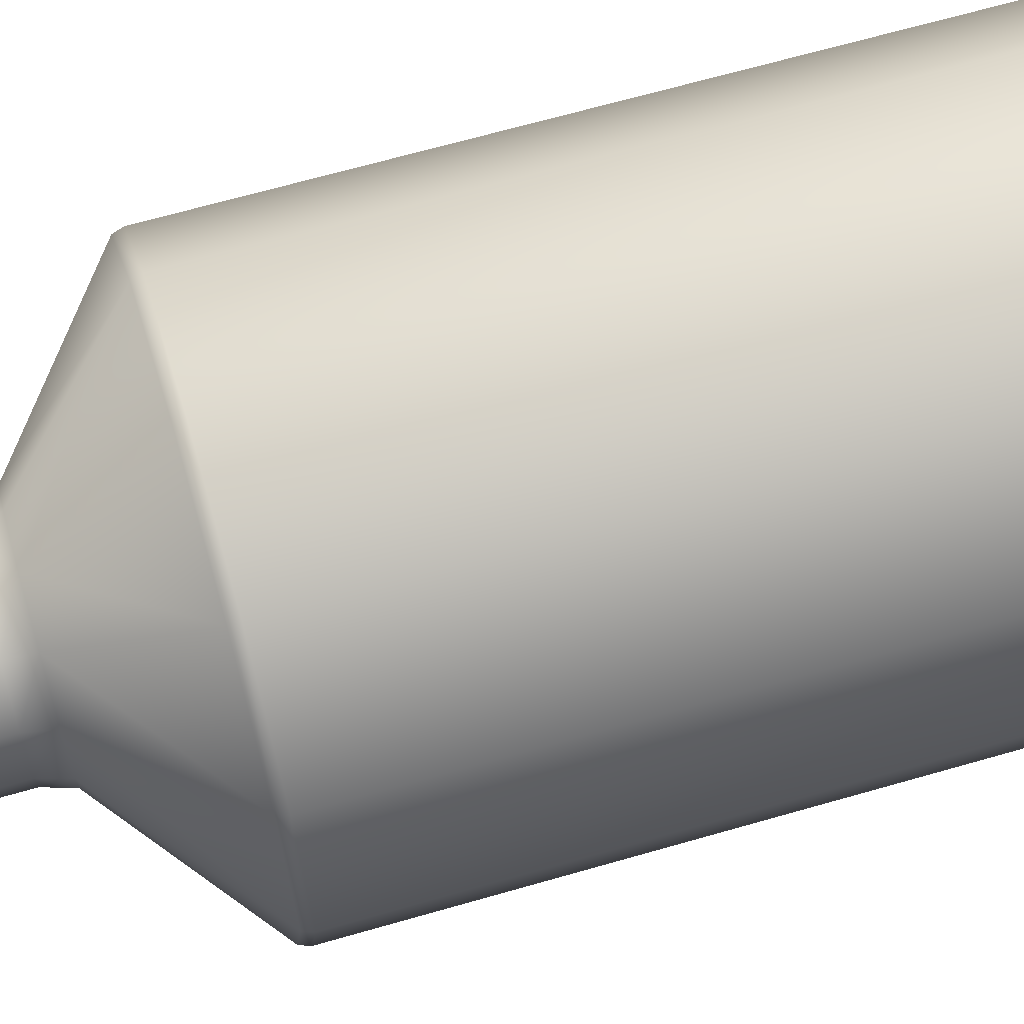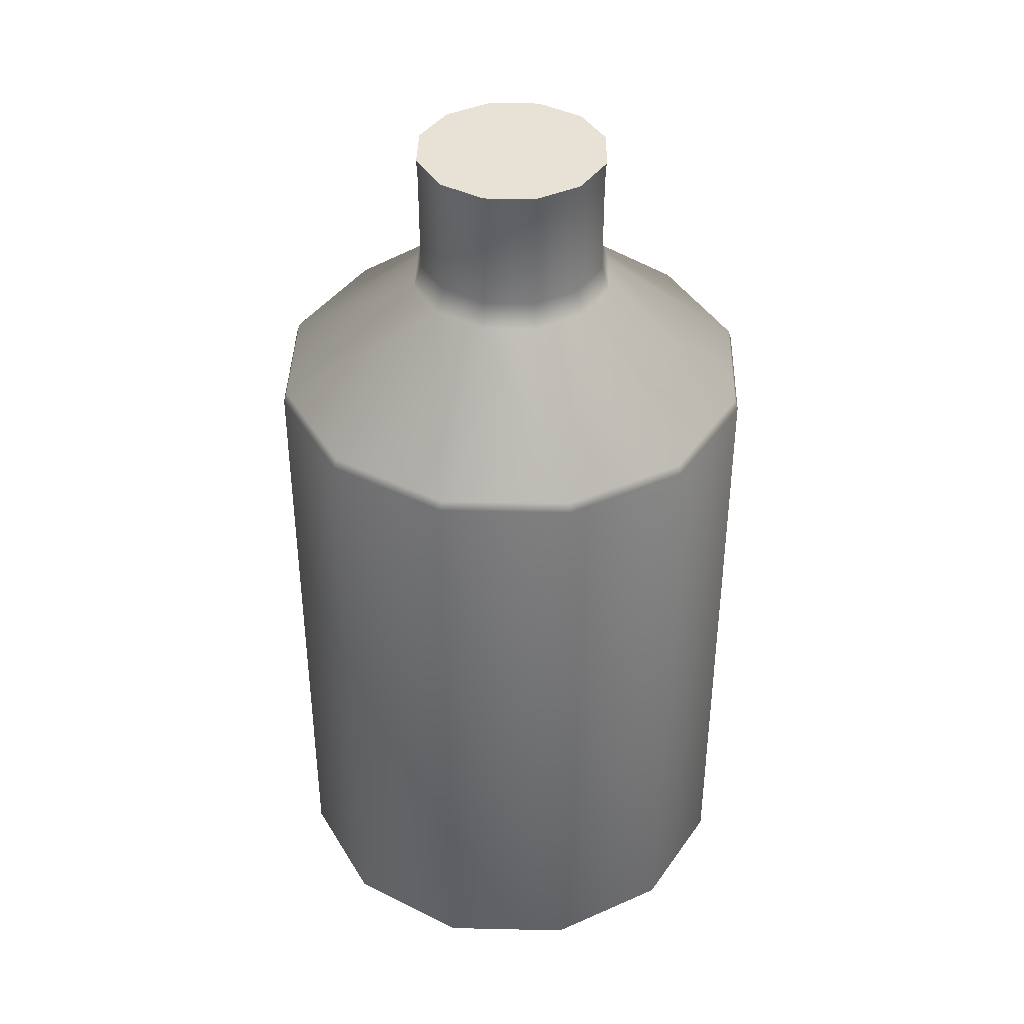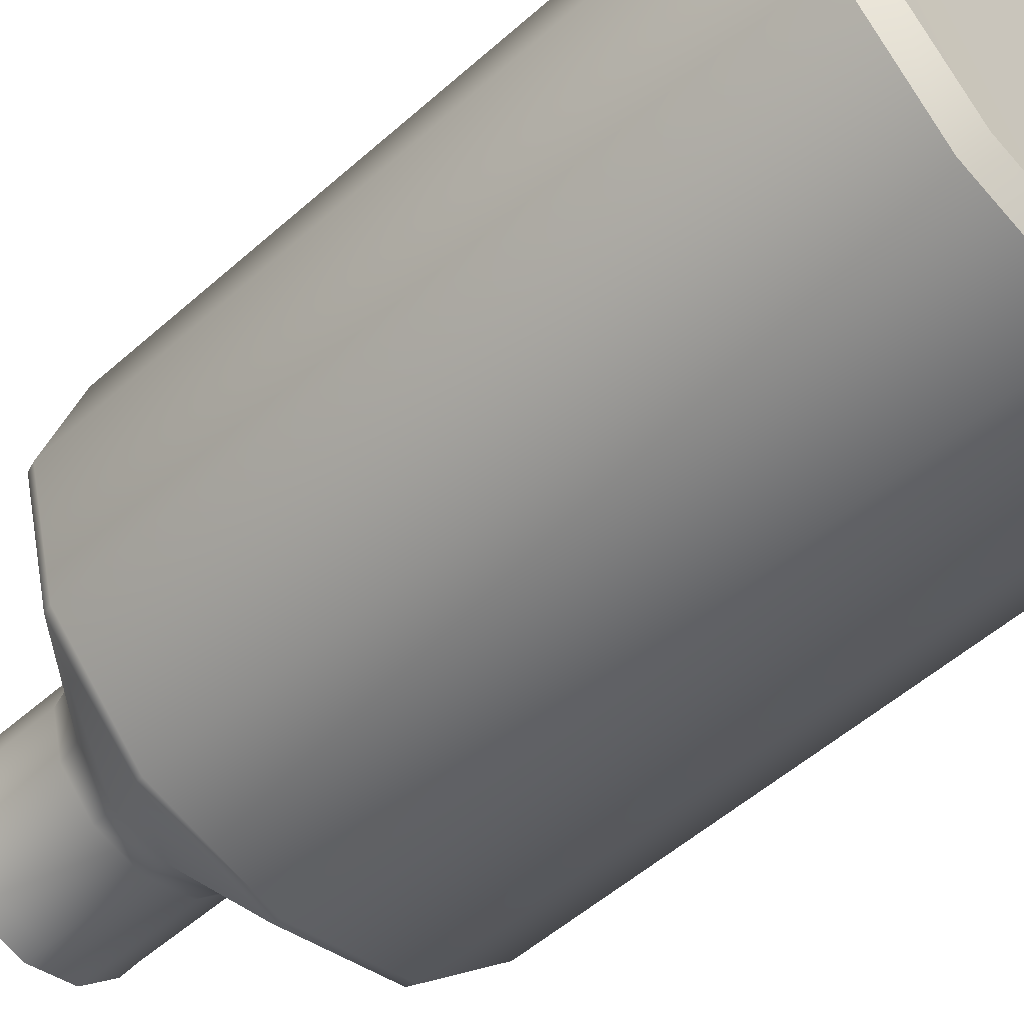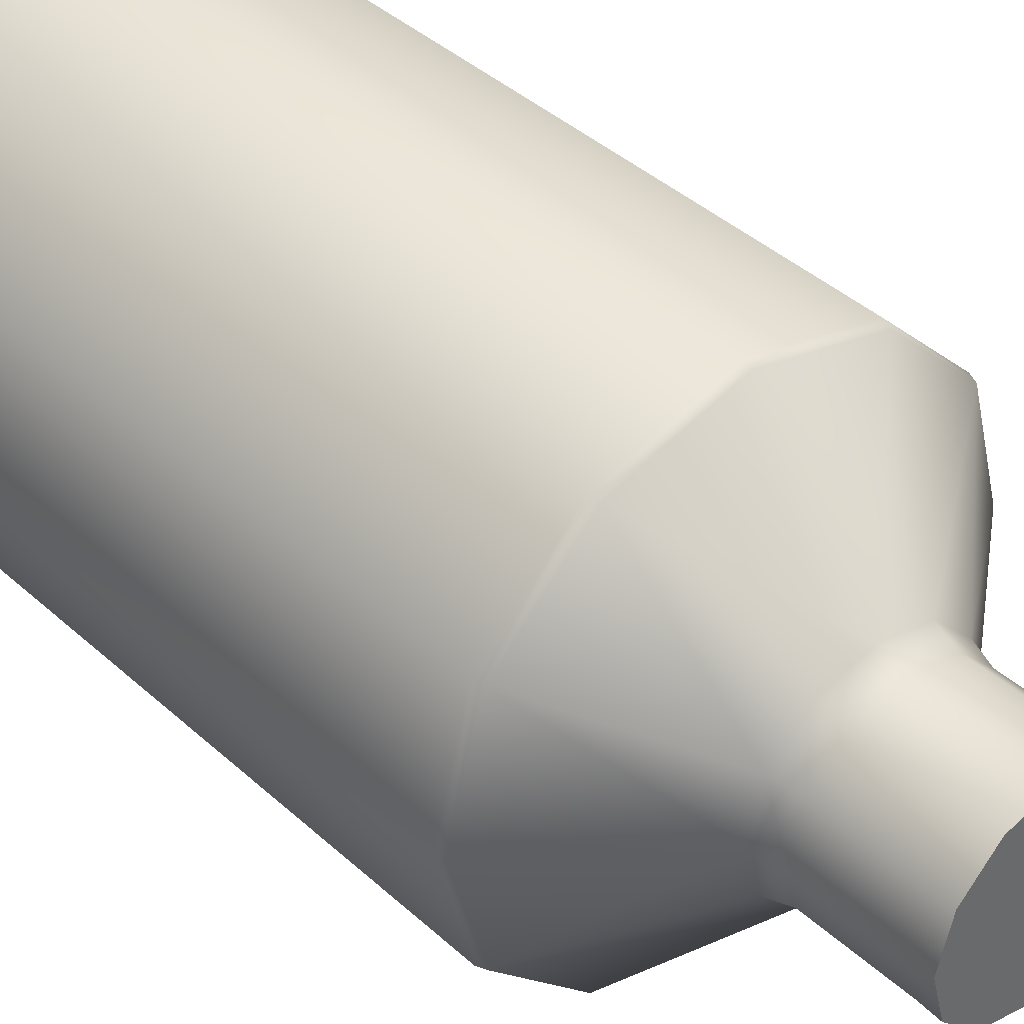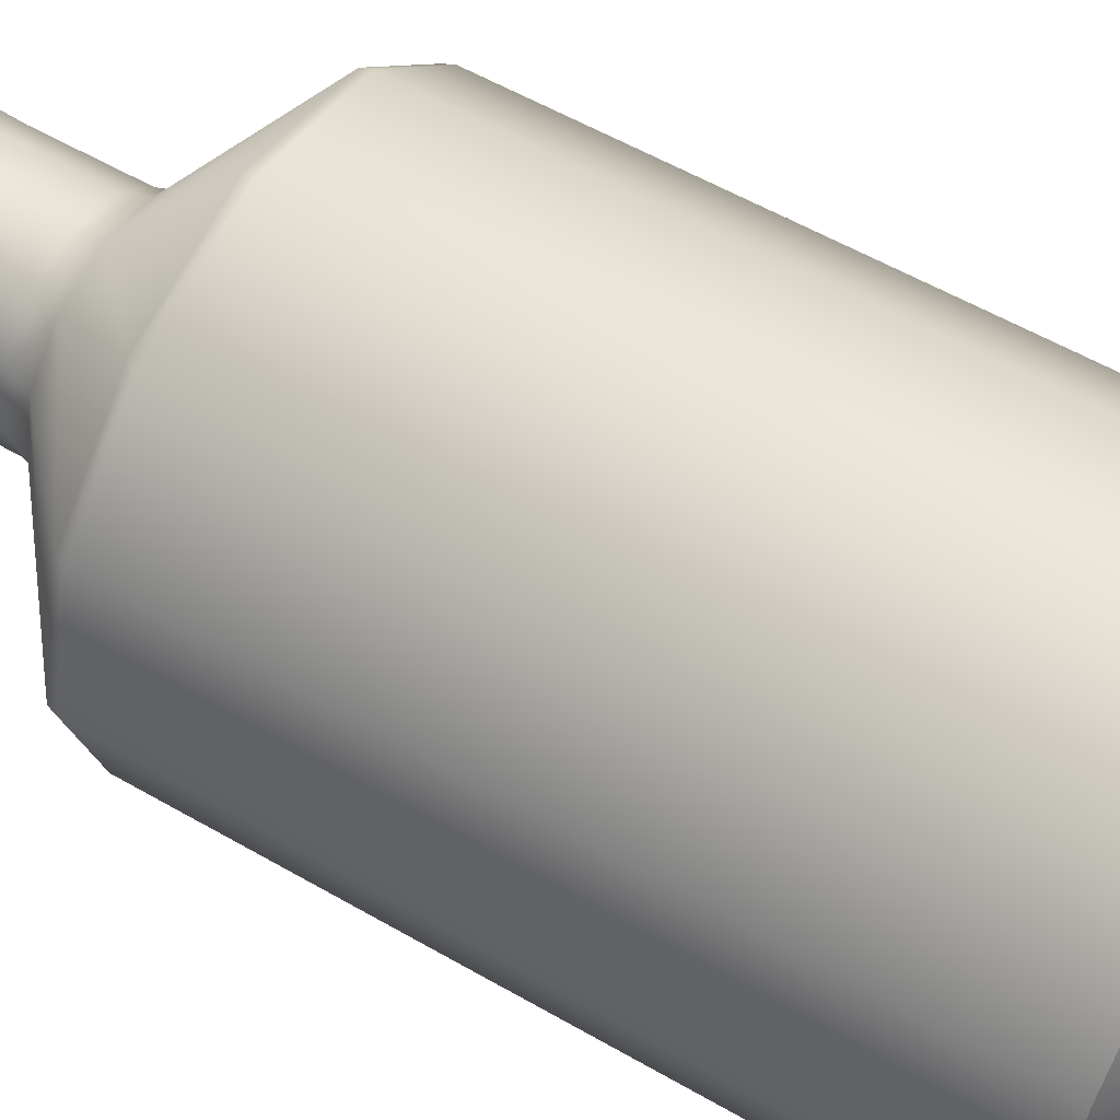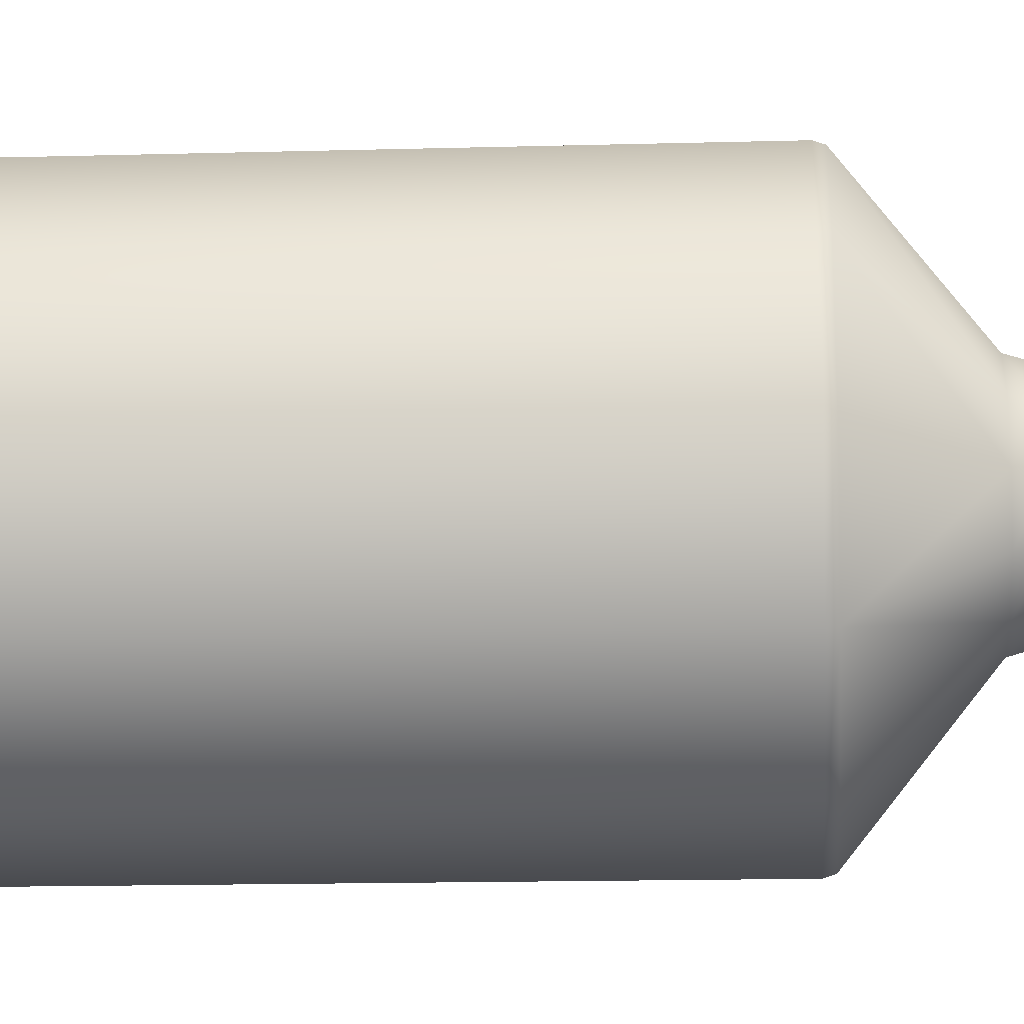
<metadata>
{"format":"obj","ext":"obj","renderer":"f3d","projection":"perspective","resolution":1024,"background":"white","views":[{"elev":64.3,"azim":-106.4,"up":"+Z"},{"elev":40.2,"azim":-133.4,"up":"+Y"},{"elev":-53.7,"azim":-46.7,"up":"+Z"},{"elev":40.5,"azim":137.9,"up":"+Z"},{"elev":58.1,"azim":-59.3,"up":"+Z"},{"elev":-12.9,"azim":94.0,"up":"+Z"}]}
</metadata>
<code>
o BottleSmall
v -0.06466 0.009354 0
v -0.06437 0.1795 0
v -0.05573 0.1795 0.03213
v -0.05598 0.009355 0.03228
v -0.03213 0.1795 0.05573
v -0.03228 0.009355 0.05598
v -0 0.1795 0.06437
v -0 0.009354 0.06466
v -0.03173 0.1819 -0.05502
v -0.01345 0.2113 -0.02334
v 0 0.2113 -0.02688
v 0 0.1819 -0.06357
v -0.05502 0.1819 -0.03173
v -0.02334 0.2113 -0.01345
v -0.02688 0.2113 0
v -0.06357 0.1819 0
v -0.01242 0.2435 -0.02161
v -0.01242 0.2178 -0.0216
v 0 0.2179 -0.02494
v 0 0.2435 -0.02494
v -0.02161 0.2435 -0.01242
v -0.0216 0.2178 -0.01242
v -0.02495 0.2435 0
v -0.02494 0.2179 0
v -0 0.009354 -0.06466
v -0.03228 0.009355 -0.05598
v -0.02964 0.004529 -0.05137
v 0 0.004528 -0.05938
v -0.05598 0.009355 -0.03228
v -0.05137 0.004529 -0.02964
v -0.05938 0.004528 0
v -0.05502 0.1819 0.03173
v -0.03173 0.1819 0.05502
v -0 0.1819 0.06357
v -0.02184 0.2492 0.01257
v -0.02515 0.2492 0
v -0.02161 0.2435 0.01242
v -0.01257 0.2492 0.02184
v -0.01242 0.2435 0.02161
v 0 0.2492 0.02515
v 0 0.2435 0.02495
v -0 0.2492 0
v 0 0.005 0
v 0 0.1795 -0.06437
v -0.03213 0.1795 -0.05573
v -0.05573 0.1795 -0.03213
v -0.02334 0.2113 0.01345
v -0.01345 0.2113 0.02334
v -0 0.2113 0.02688
v -0.0216 0.2178 0.01242
v -0.01242 0.2178 0.0216
v 0 0.2179 0.02494
v -0.05137 0.004529 0.02964
v -0.02964 0.004529 0.05137
v 0 0.004528 0.05938
v 0 0.2492 -0.02515
v -0.01257 0.2492 -0.02184
v -0.02184 0.2492 -0.01257
v 0.05573 0.1795 0.03213
v 0.06437 0.1795 0
v 0.06466 0.009354 0
v 0.05598 0.009355 0.03228
v 0.03213 0.1795 0.05573
v 0.03228 0.009355 0.05598
v 0.03173 0.1819 -0.05502
v 0.01345 0.2113 -0.02334
v 0.05502 0.1819 -0.03173
v 0.02334 0.2113 -0.01345
v 0.02688 0.2113 0
v 0.06357 0.1819 0
v 0.01242 0.2178 -0.0216
v 0.01242 0.2435 -0.02161
v 0.0216 0.2178 -0.01242
v 0.02161 0.2435 -0.01242
v 0.02494 0.2179 0
v 0.02495 0.2435 0
v 0.02964 0.004529 -0.05137
v 0.03228 0.009355 -0.05598
v 0.05137 0.004529 -0.02964
v 0.05598 0.009355 -0.03228
v 0.05938 0.004528 0
v 0.05502 0.1819 0.03173
v 0.03173 0.1819 0.05502
v 0.02515 0.2492 0
v 0.02184 0.2492 0.01257
v 0.02161 0.2435 0.01242
v 0.01257 0.2492 0.02184
v 0.01242 0.2435 0.02161
v 0.02964 0.004529 0.05137
v 0.05137 0.004529 0.02964
v 0.03213 0.1795 -0.05573
v 0.05573 0.1795 -0.03213
v 0.02334 0.2113 0.01345
v 0.01345 0.2113 0.02334
v 0.0216 0.2178 0.01242
v 0.01242 0.2178 0.0216
v 0.01257 0.2492 -0.02184
v 0.02184 0.2492 -0.01257
v -0 0.2492 0
f 1 4 3 2
f 4 6 5 3
f 6 8 7 5
f 9 10 11 12
f 13 14 10 9
f 15 14 13 16
f 17 20 19 18
f 21 17 18 22
f 23 21 22 24
f 25 28 27 26
f 26 27 30 29
f 29 30 31 1
f 11 10 18 19
f 10 14 22 18
f 14 15 24 22
f 16 2 3 32
f 32 3 5 33
f 33 5 7 34
f 35 36 23 37
f 38 35 37 39
f 40 38 39 41
f 42 36 35
f 42 35 38
f 42 38 40
f 43 31 30
f 43 30 27
f 43 27 28
f 25 26 45 44
f 26 29 46 45
f 29 1 2 46
f 47 15 16 32
f 48 47 32 33
f 49 48 33 34
f 37 23 24 50
f 39 37 50 51
f 41 39 51 52
f 31 53 4 1
f 53 54 6 4
f 54 55 8 6
f 44 45 9 12
f 45 46 13 9
f 47 50 24 15
f 46 2 16 13
f 48 51 50 47
f 49 52 51 48
f 56 20 17 57
f 57 17 21 58
f 58 21 23 36
f 56 57 42
f 57 58 42
f 58 36 42
f 59 62 61 60
f 63 64 62 59
f 7 8 64 63
f 65 12 11 66
f 67 65 66 68
f 67 68 69 70
f 19 20 72 71
f 71 72 74 73
f 73 74 76 75
f 77 28 25 78
f 79 77 78 80
f 81 79 80 61
f 71 66 11 19
f 73 68 66 71
f 75 69 68 73
f 59 60 70 82
f 63 59 82 83
f 7 63 83 34
f 76 84 85 86
f 86 85 87 88
f 88 87 40 41
f 85 84 42
f 87 85 42
f 40 87 42
f 43 89 55
f 43 90 89
f 43 81 90
f 91 78 25 44
f 92 80 78 91
f 60 61 80 92
f 82 70 69 93
f 83 82 93 94
f 83 94 49 34
f 75 76 86 95
f 95 86 88 96
f 96 88 41 52
f 62 90 81 61
f 64 89 90 62
f 8 55 89 64
f 65 91 44 12
f 67 92 91 65
f 75 95 93 69
f 70 60 92 67
f 95 96 94 93
f 96 52 49 94
f 72 20 56 97
f 74 72 97 98
f 76 74 98 84
f 42 97 56
f 42 98 97
f 42 84 98
f 43 55 54
f 43 54 53
f 43 53 31
f 43 79 81
f 43 77 79
f 43 28 77

</code>
